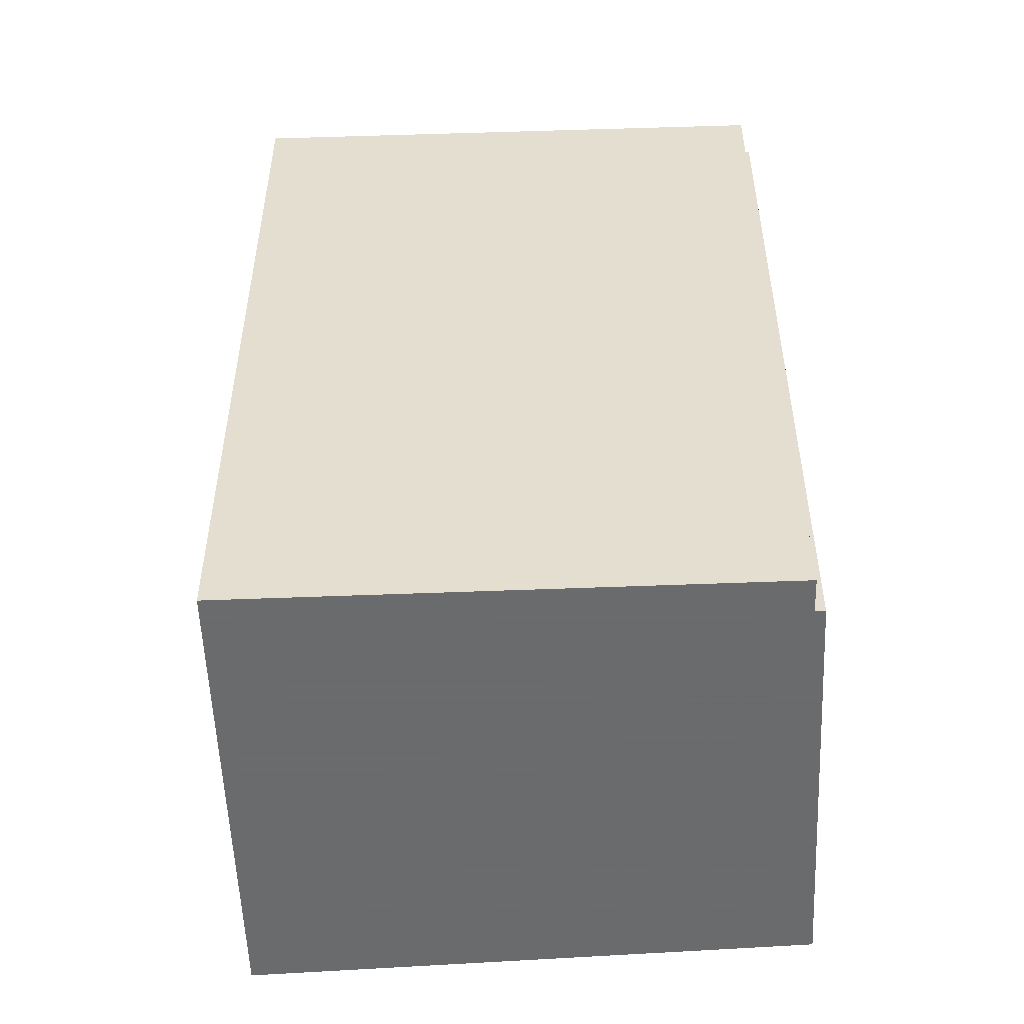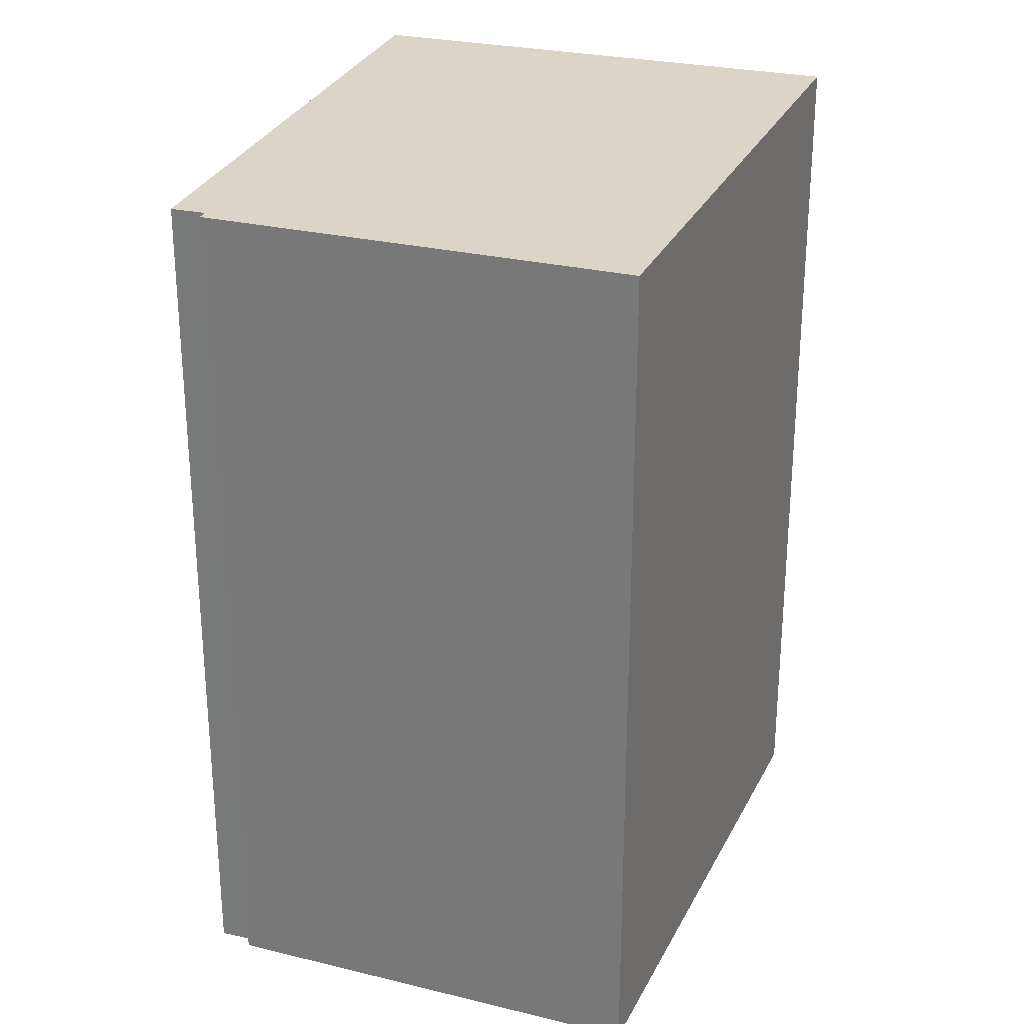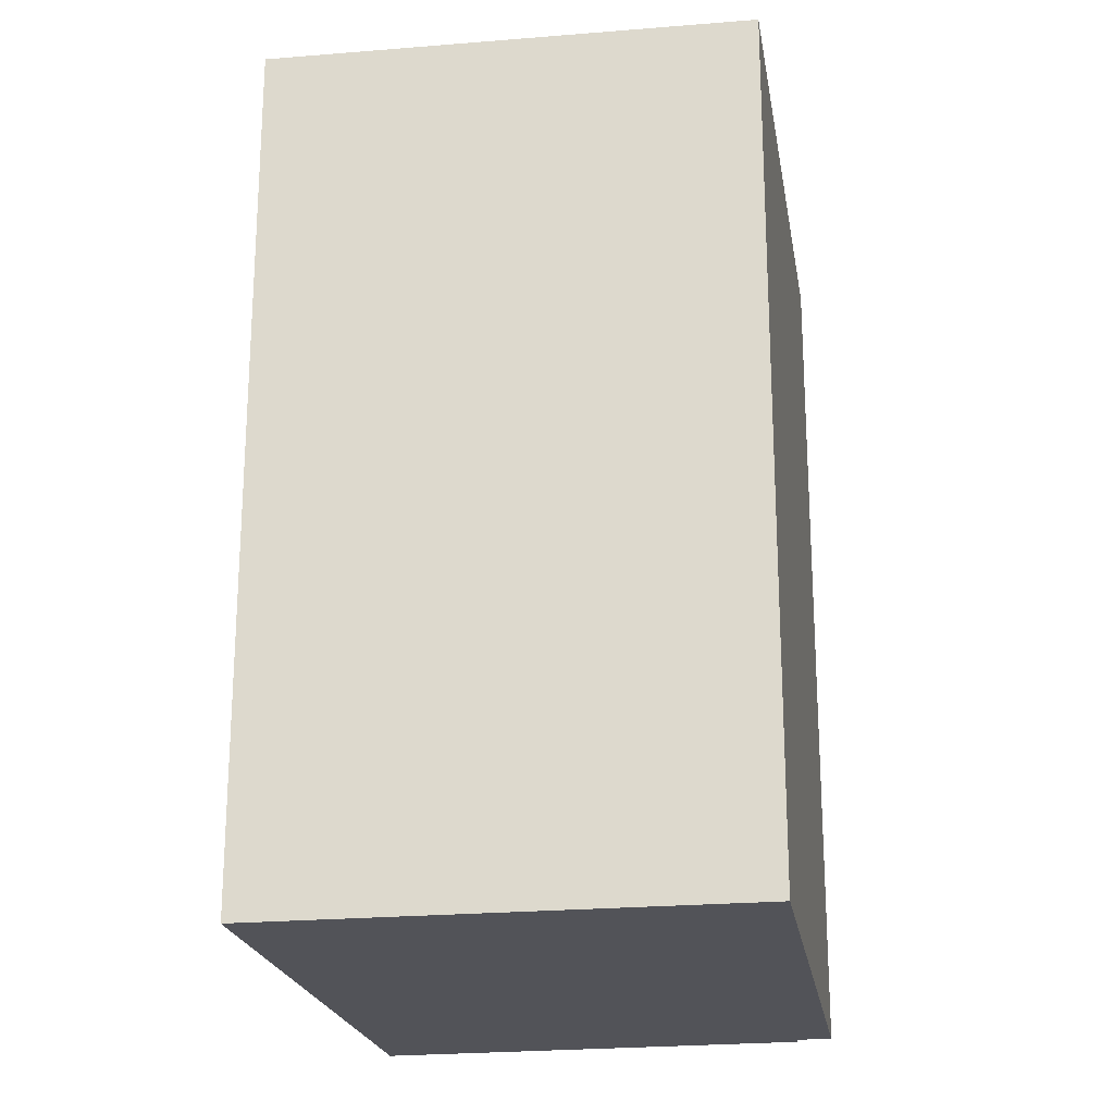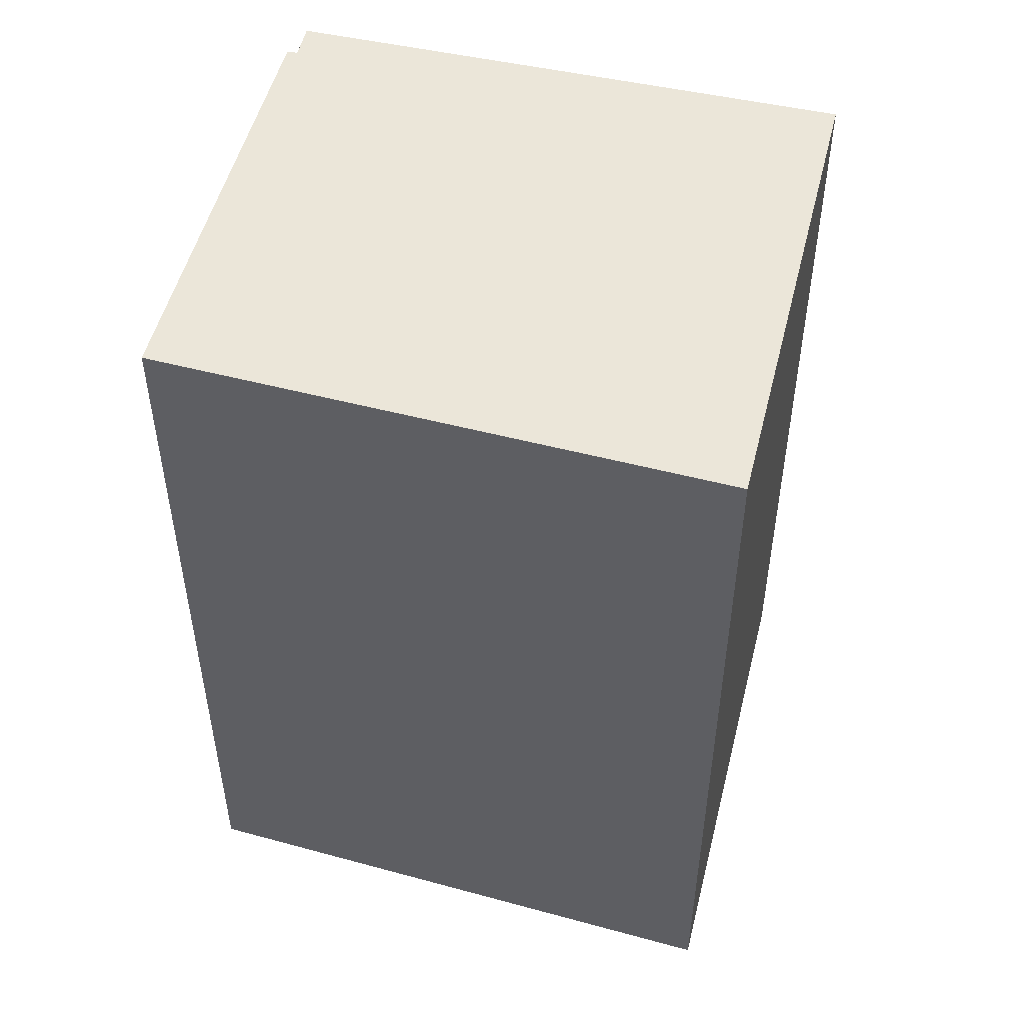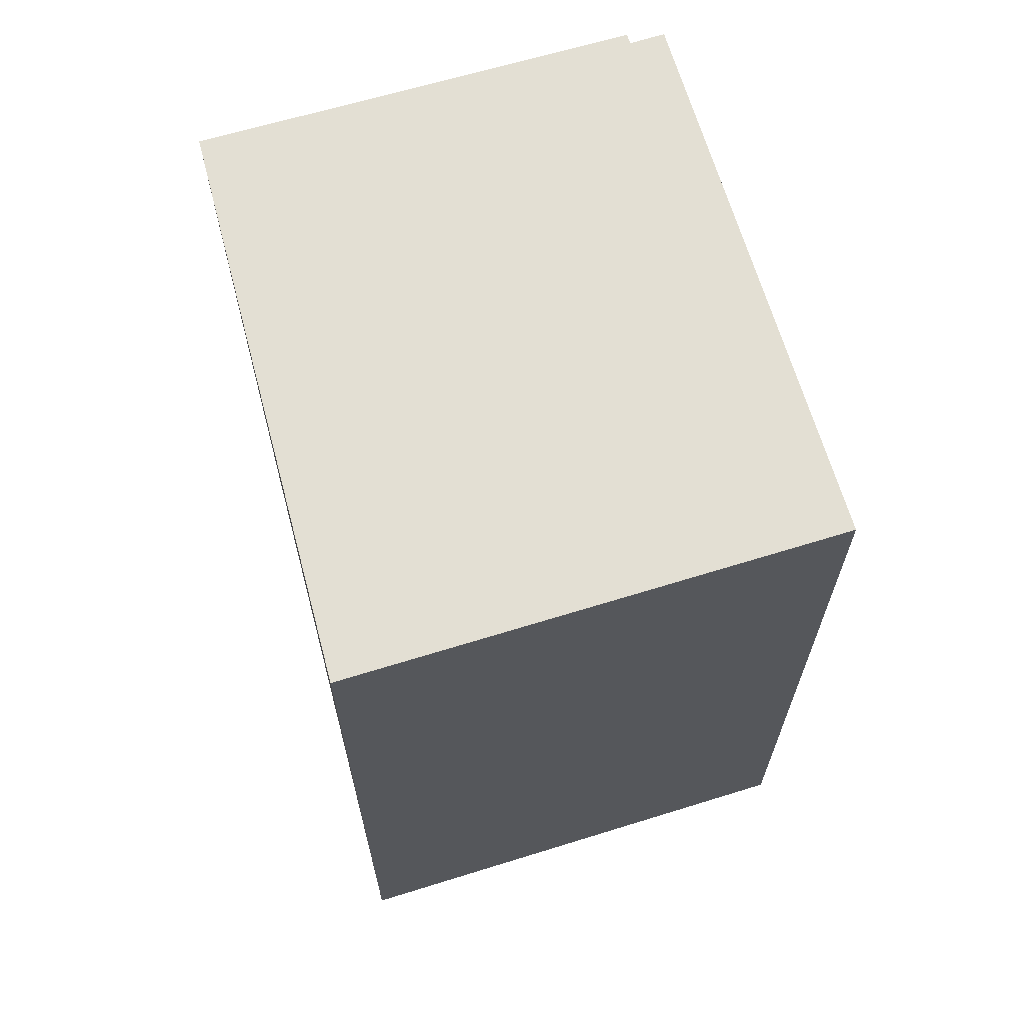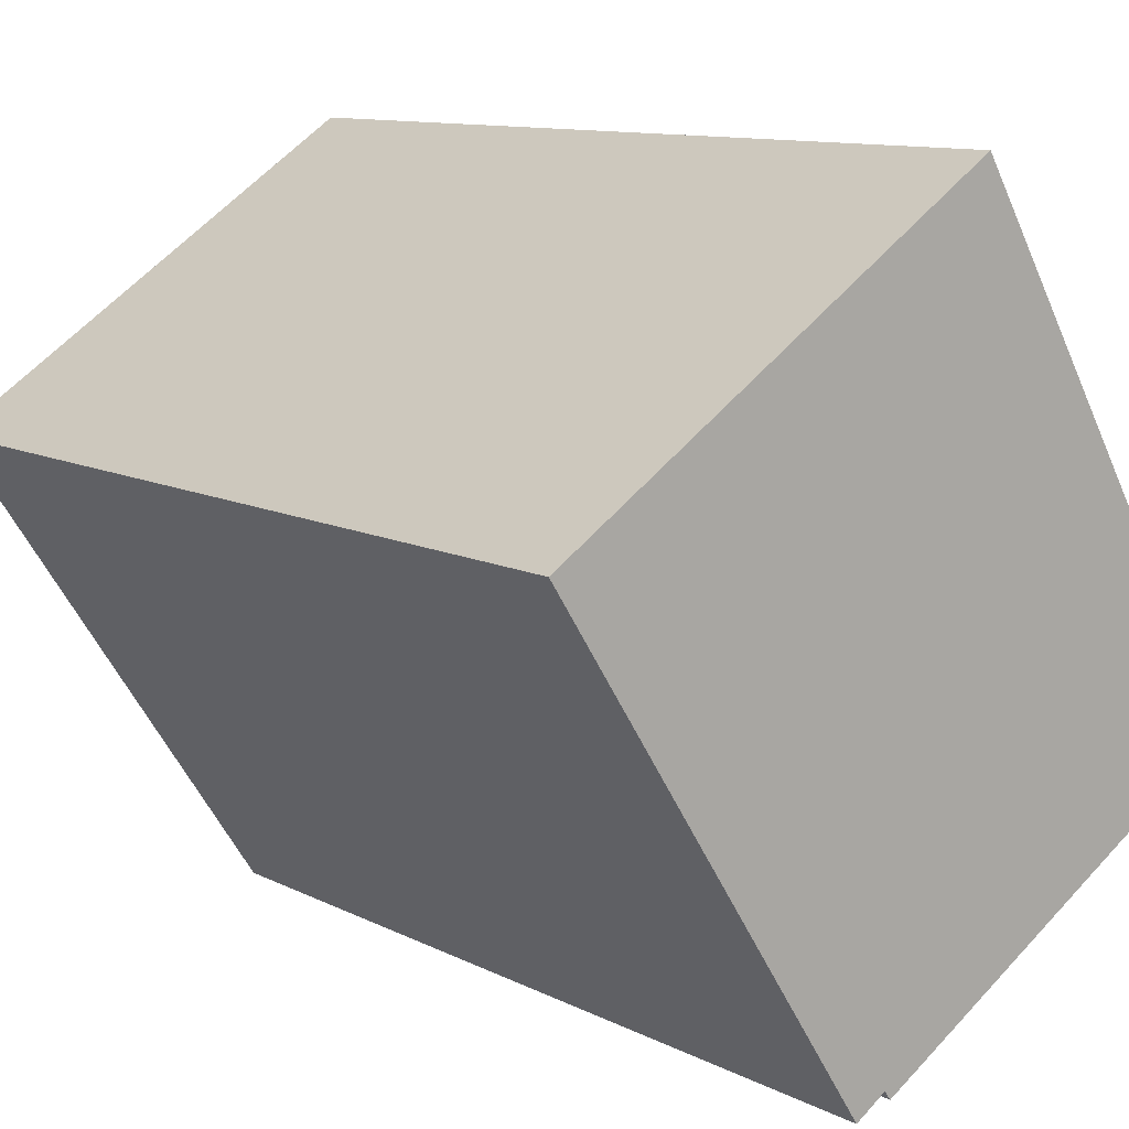
<metadata>
{"format":"obj","ext":"obj","renderer":"f3d","projection":"perspective","resolution":1024,"background":"white","views":[{"elev":-53.2,"azim":-54.2,"up":"+Z"},{"elev":28.4,"azim":53.5,"up":"+Z"},{"elev":-22.6,"azim":-137.4,"up":"+Z"},{"elev":52.7,"azim":137.7,"up":"+Z"},{"elev":68.3,"azim":-163.4,"up":"+Z"},{"elev":10.4,"azim":-37.8,"up":"+Y"}]}
</metadata>
<code>
v -126.3 -1048 9.596
v -121.8 -1045 9.64
v -118.6 -1050 9.515
v -122.6 -1053 9.478
v -122.6 -1053 9.48
v -123 -1053 9.477
v -121.8 -1045 9.64
v -118.6 -1050 9.515
v -121.8 -1045 9.64
v -121.8 -1045 9.64
v -126.3 -1048 9.596
v -118.6 -1050 9.517
v -118.6 -1050 9.517
v -122 -1053 9.483
v -122.9 -1053 9.478
v -126.2 -1048 9.597
v -126.2 -1048 9.597
v -126.2 -1048 9.597
v -126.3 -1048 9.596
v -126.3 -1048 0
v -126.2 -1048 0
v -121.8 -1045 9.64
v -121.8 -1045 9.64
v -121.8 -1045 0
v -121.8 -1045 0
v -118.6 -1050 9.515
v -118.6 -1050 9.515
v -118.6 -1050 0
v -118.6 -1050 0
v -122.6 -1053 9.48
v -122.6 -1053 9.478
v -122.6 -1053 0
v -122.6 -1053 -1.776e-15
v -122.9 -1053 9.478
v -122.6 -1053 9.48
v -122.6 -1053 -1.776e-15
v -122.9 -1053 0
v -126.3 -1048 9.596
v -123 -1053 9.477
v -123 -1053 0
v -126.3 -1048 0
v -121.8 -1045 9.64
v -121.8 -1045 9.64
v -121.8 -1045 0
v -121.8 -1045 0
v -122 -1053 9.483
v -118.6 -1050 9.515
v -118.6 -1050 0
v -122 -1053 0
v -118.6 -1050 9.517
v -121.8 -1045 9.64
v -121.8 -1045 0
v -118.6 -1050 0
v -126.3 -1048 9.596
v -126.3 -1048 9.596
v -126.3 -1048 0
v -126.3 -1048 0
v -118.6 -1050 9.515
v -118.6 -1050 9.517
v -118.6 -1050 0
v -118.6 -1050 0
v -122.6 -1053 9.478
v -122 -1053 9.483
v -122 -1053 0
v -122.6 -1053 0
v -123 -1053 9.477
v -122.9 -1053 9.478
v -122.9 -1053 0
v -123 -1053 0
v -121.8 -1045 9.64
v -126.2 -1048 9.597
v -126.2 -1048 0
v -121.8 -1045 0
v -126.3 -1048 0
v -121.8 -1045 0
v -118.6 -1050 0
v -122.6 -1053 0
v -122.6 -1053 0
v -123 -1053 0
f 12 8 14
f 13 3 8 12
f 9 7 2 10
f 17 7 9 16
f 12 9 10 13
f 16 9 12 14 4 5 15
f 15 6 11 16
f 16 11 1 17
f 19 20 21 18
f 23 24 25 22
f 27 28 29 26
f 31 32 33 30
f 35 36 37 34
f 39 40 41 38
f 43 44 45 42
f 47 48 49 46
f 51 52 53 50
f 55 56 57 54
f 59 60 61 58
f 63 64 65 62
f 67 68 69 66
f 71 72 73 70
f 75 76 77 78 79 74

</code>
